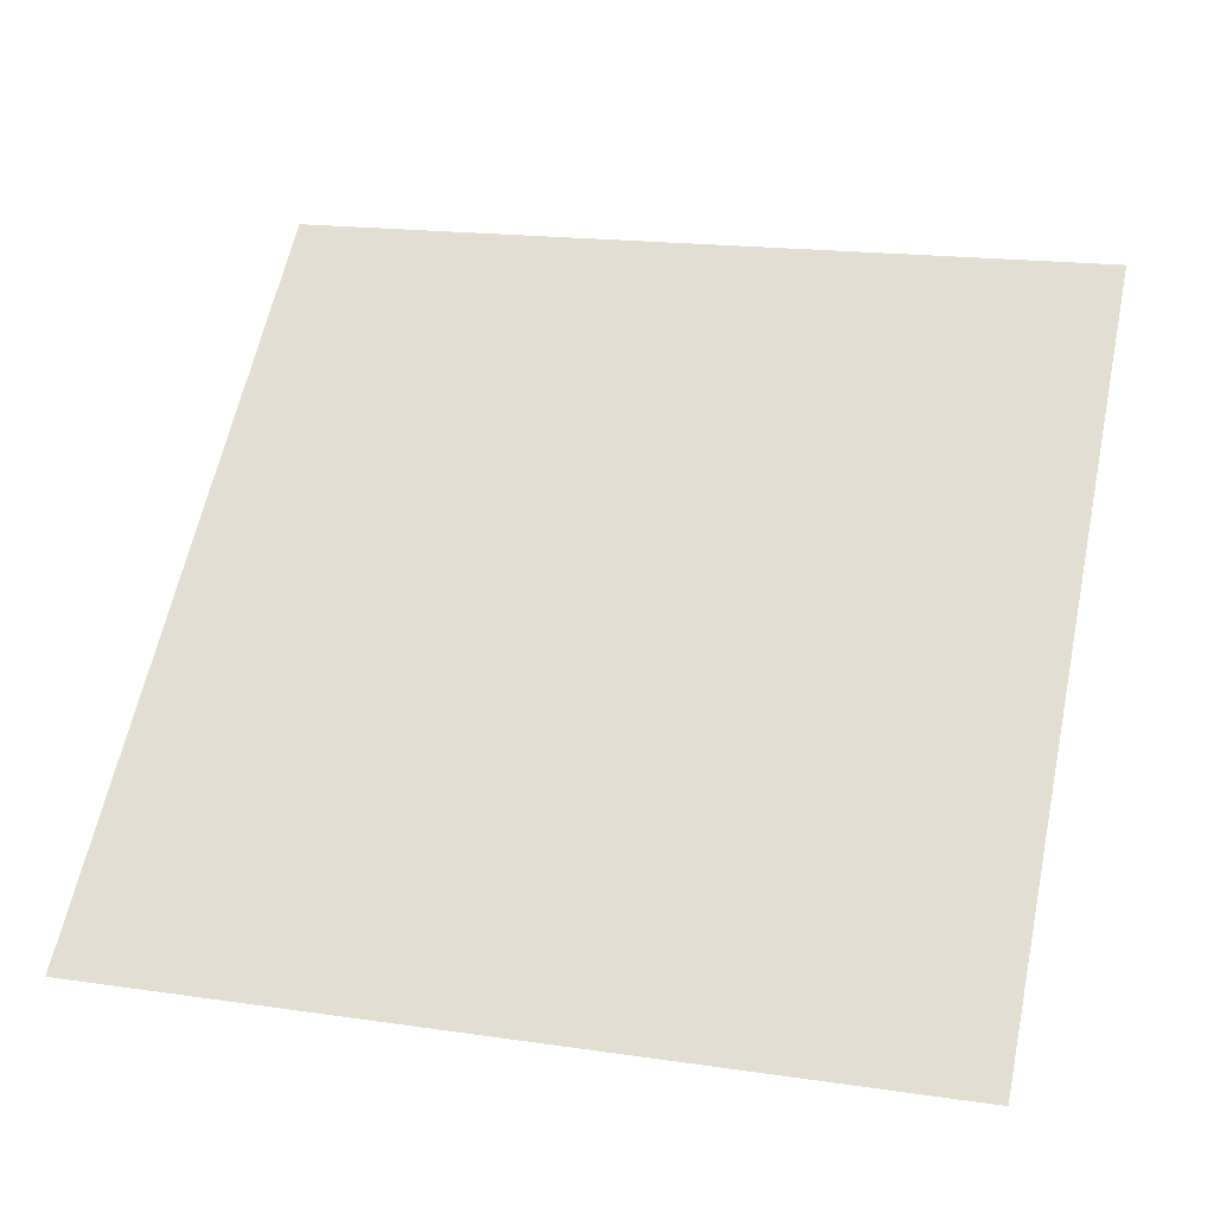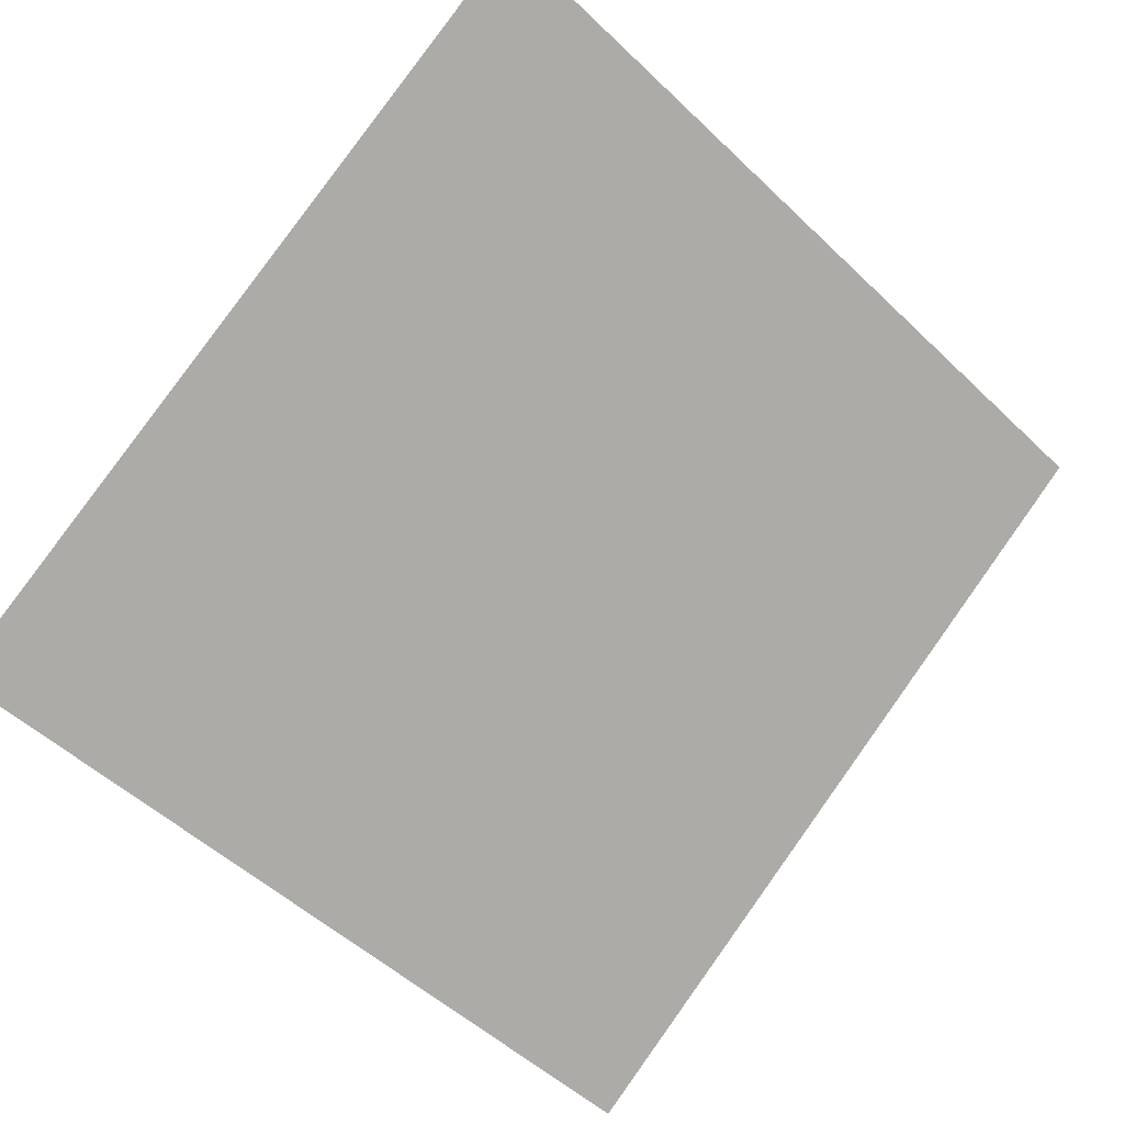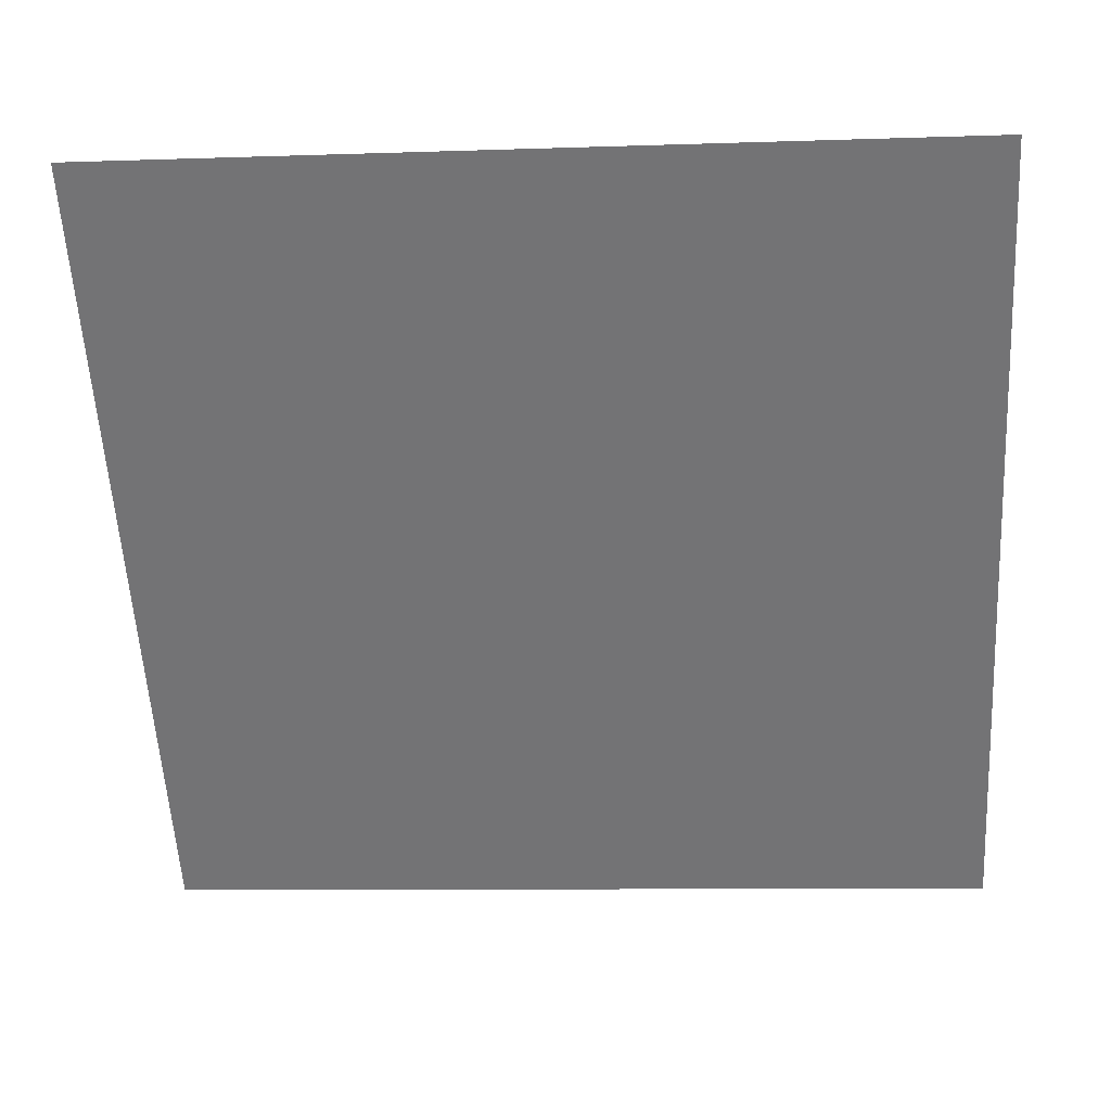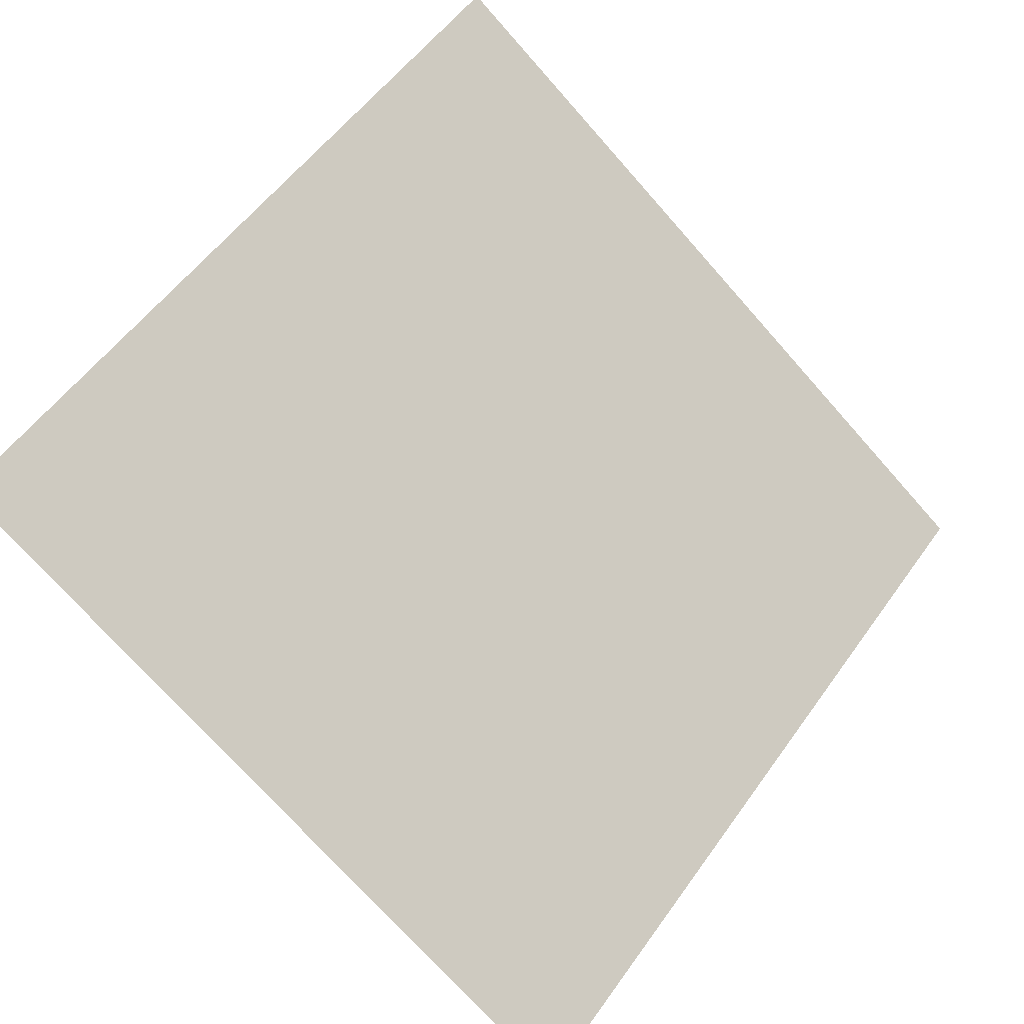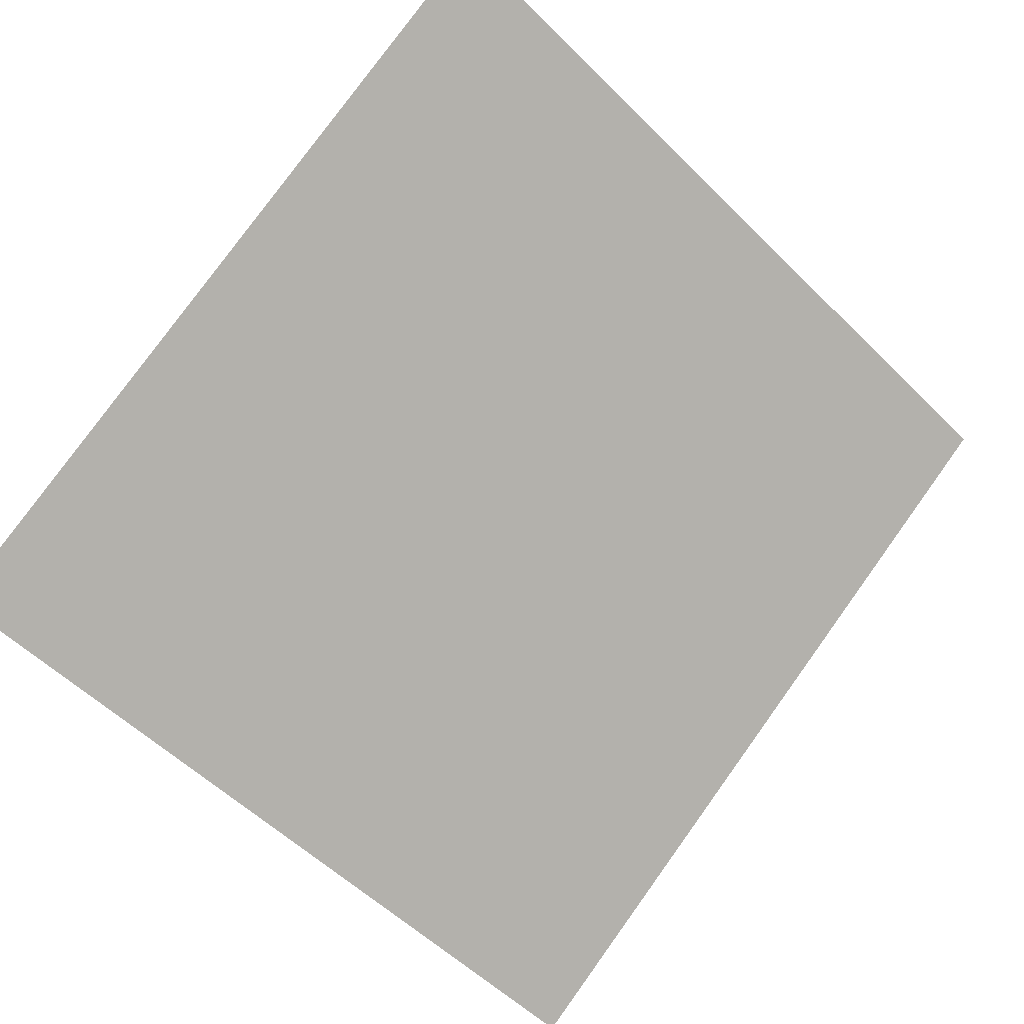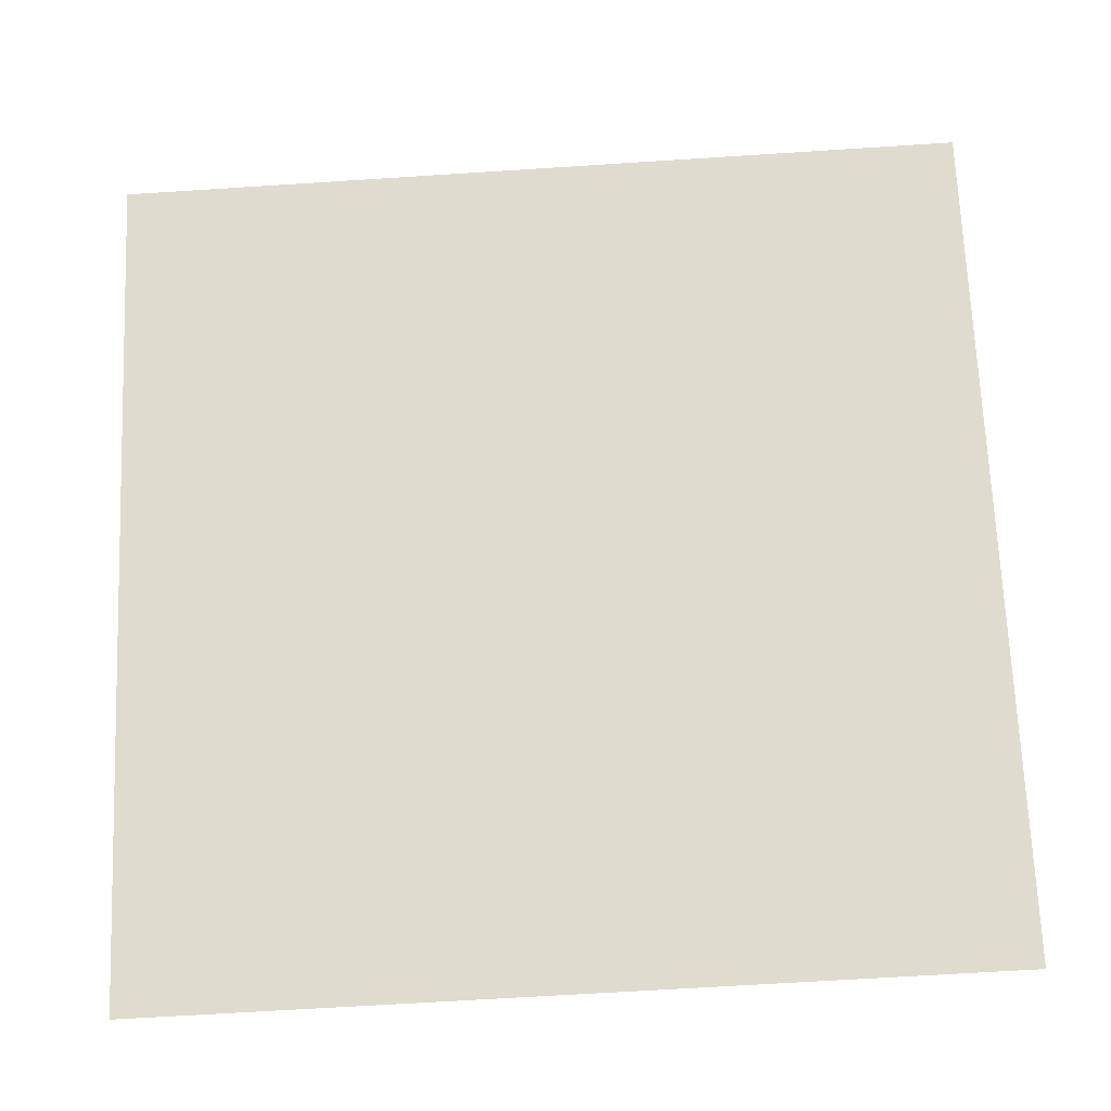
<metadata>
{"format":"obj","ext":"obj","renderer":"f3d","projection":"perspective","resolution":1024,"background":"white","views":[{"elev":23.1,"azim":-163.7,"up":"+Y"},{"elev":-49.9,"azim":-45.3,"up":"+Y"},{"elev":-3.3,"azim":-176.3,"up":"+Z"},{"elev":53.0,"azim":125.3,"up":"+Y"},{"elev":-53.2,"azim":-45.6,"up":"+Y"},{"elev":-57.3,"azim":-177.7,"up":"+Z"}]}
</metadata>
<code>
v -0.1095 0.8515 0.5922
v -0.116 0.8516 0.5923
v -0.1159 0.8556 0.5976
v -0.1093 0.8554 0.5975
f 4 3 2 1

</code>
